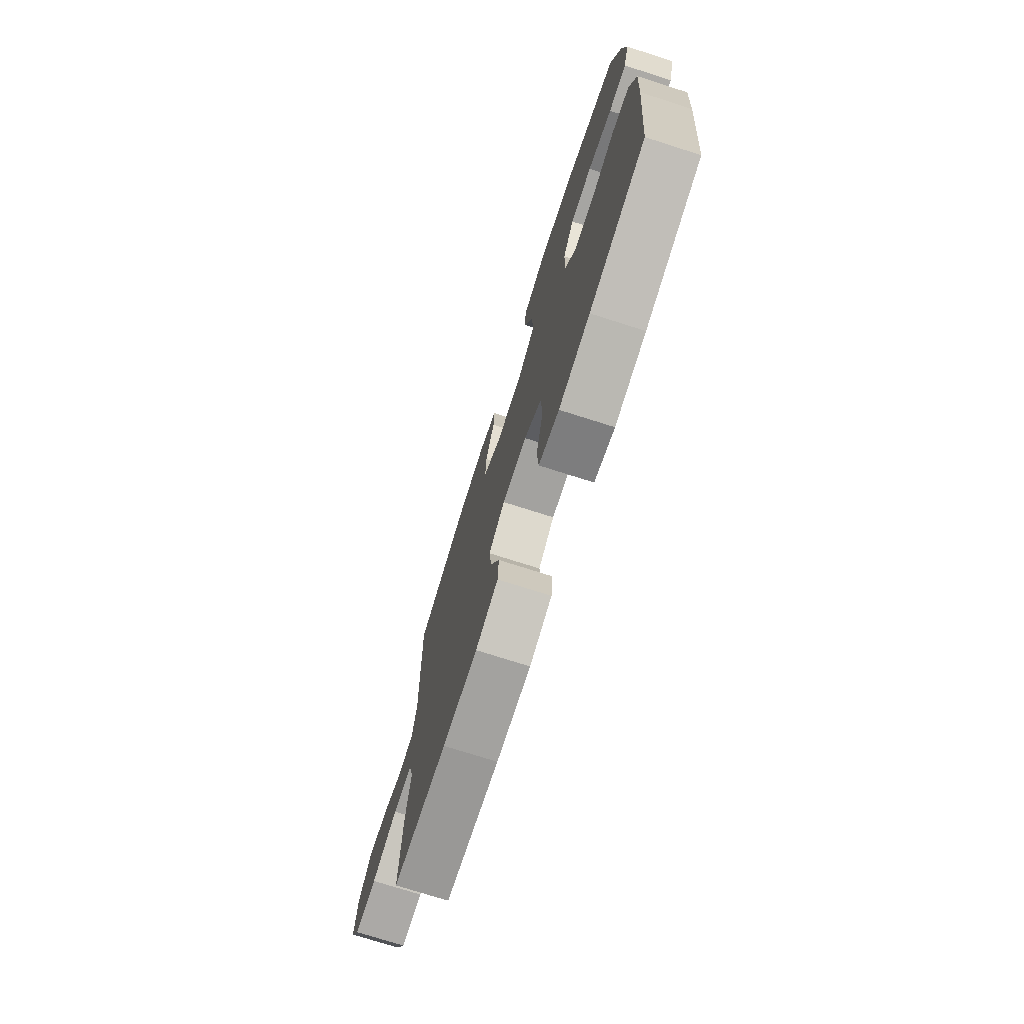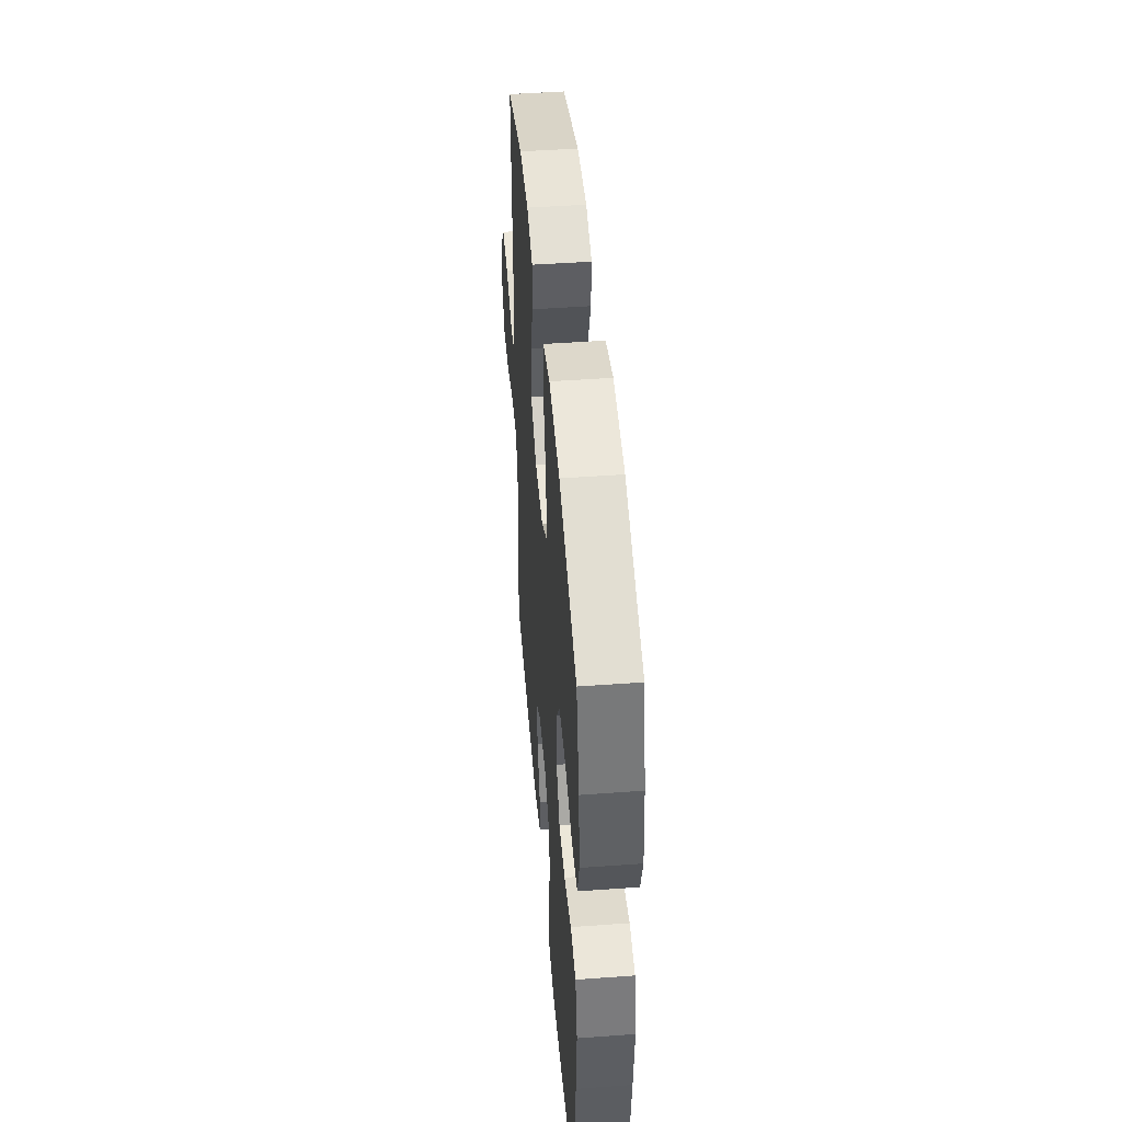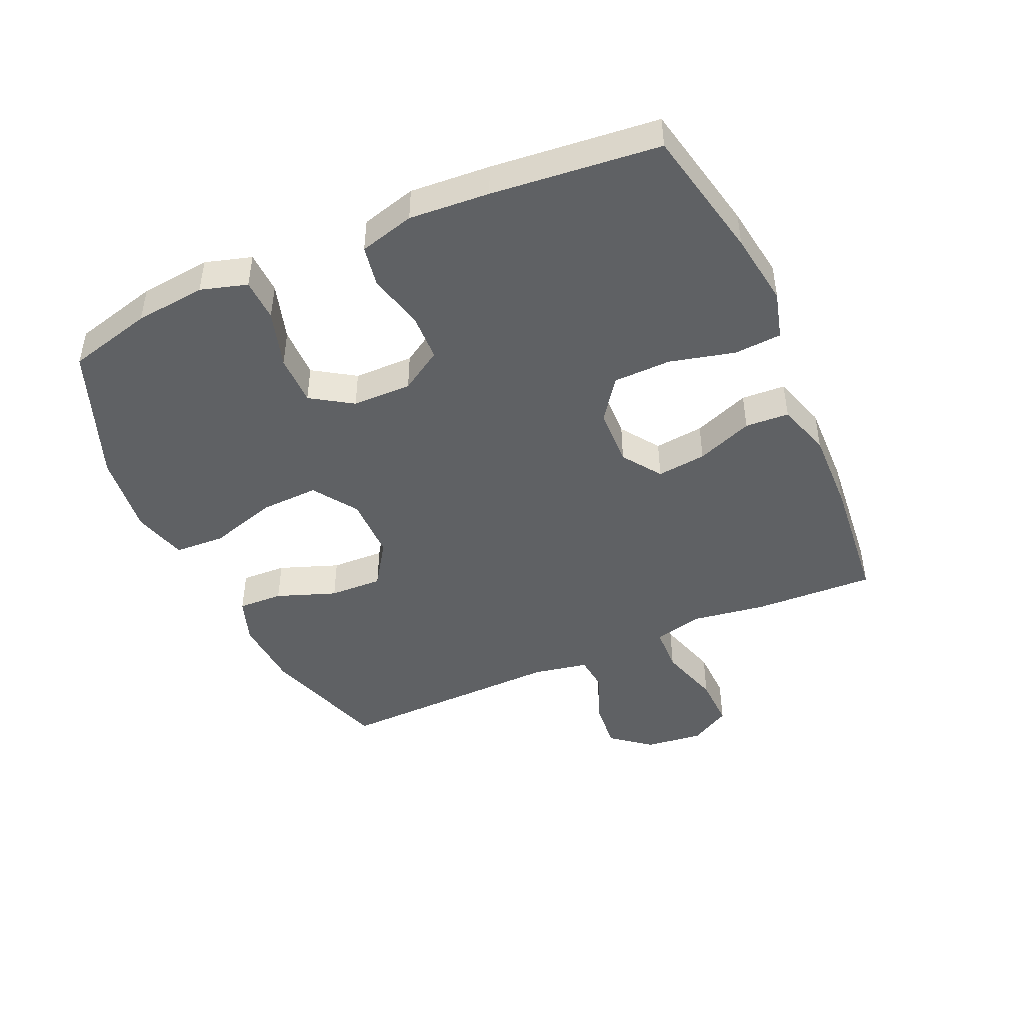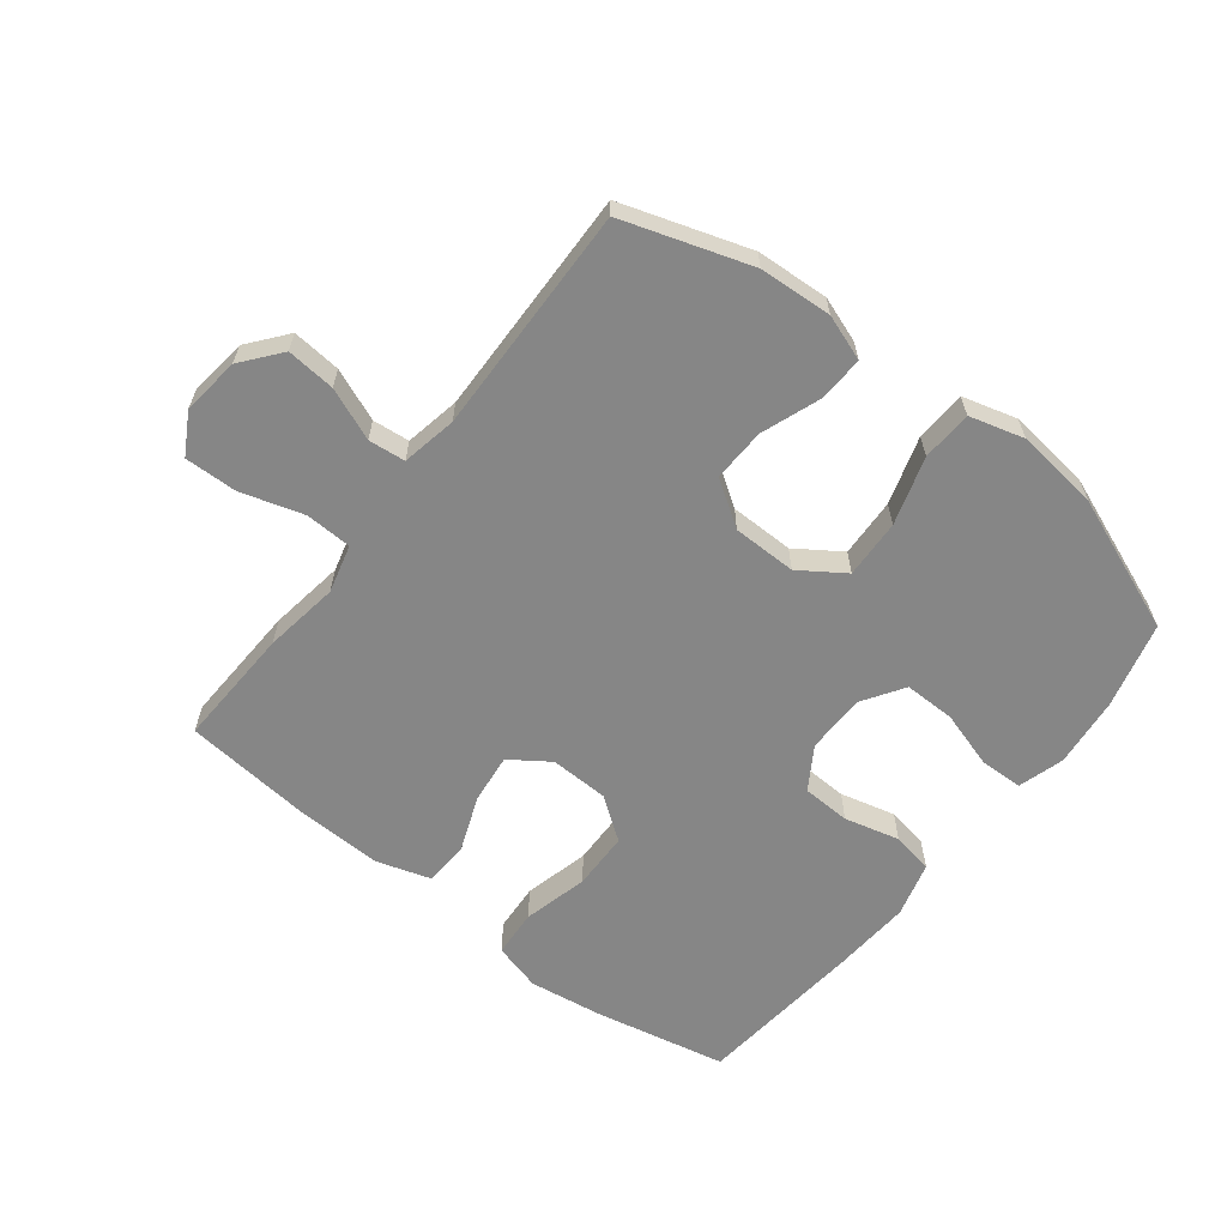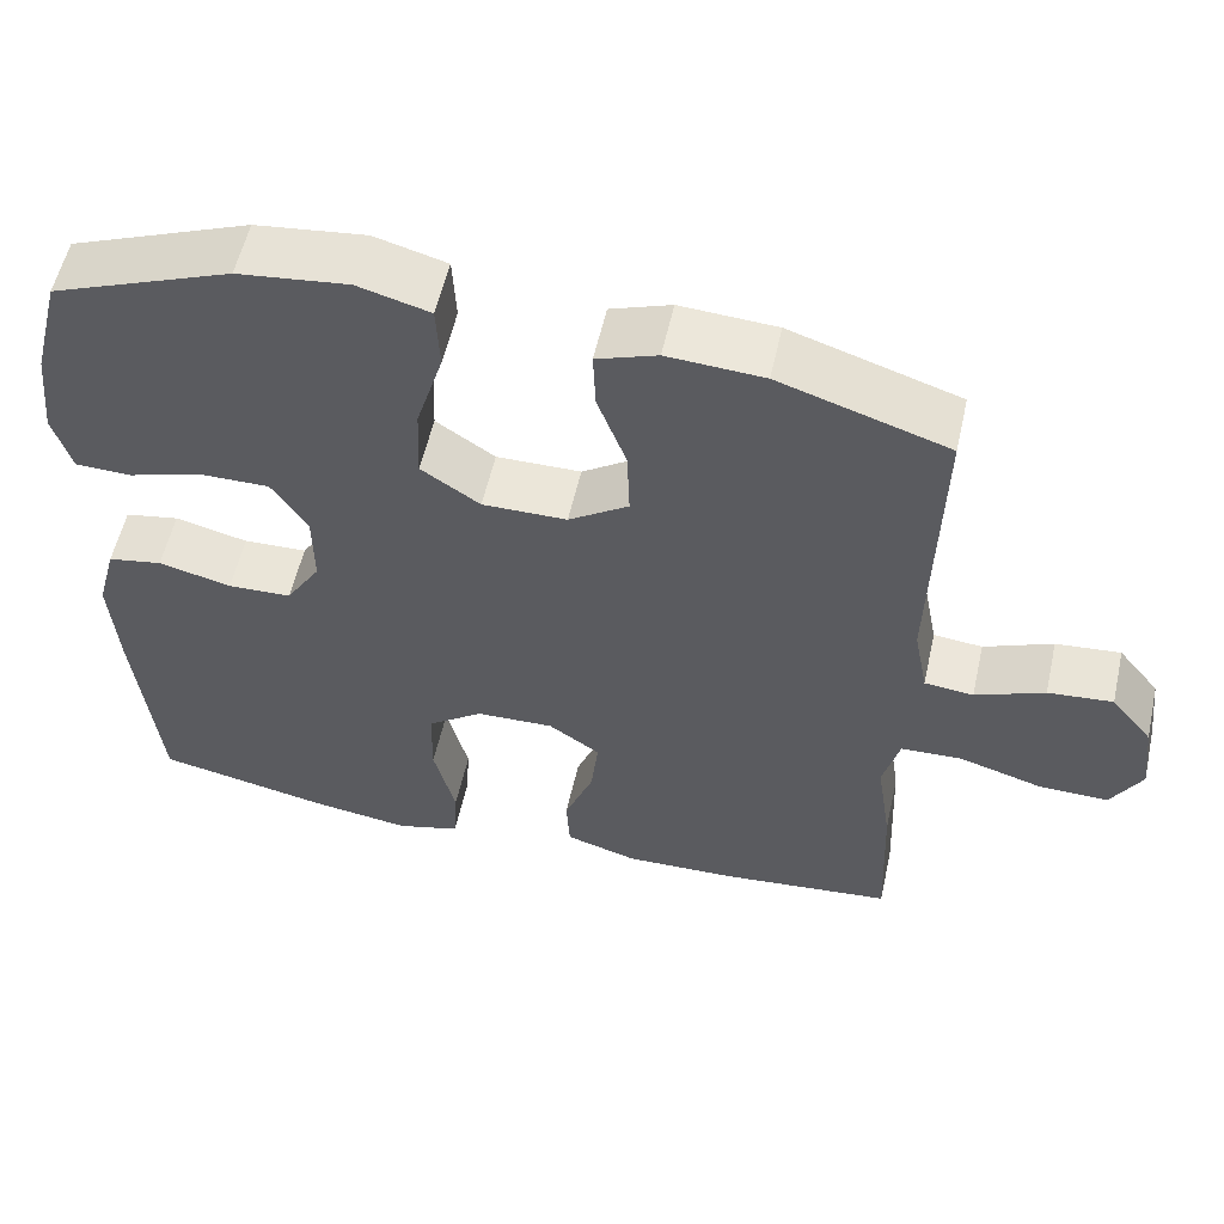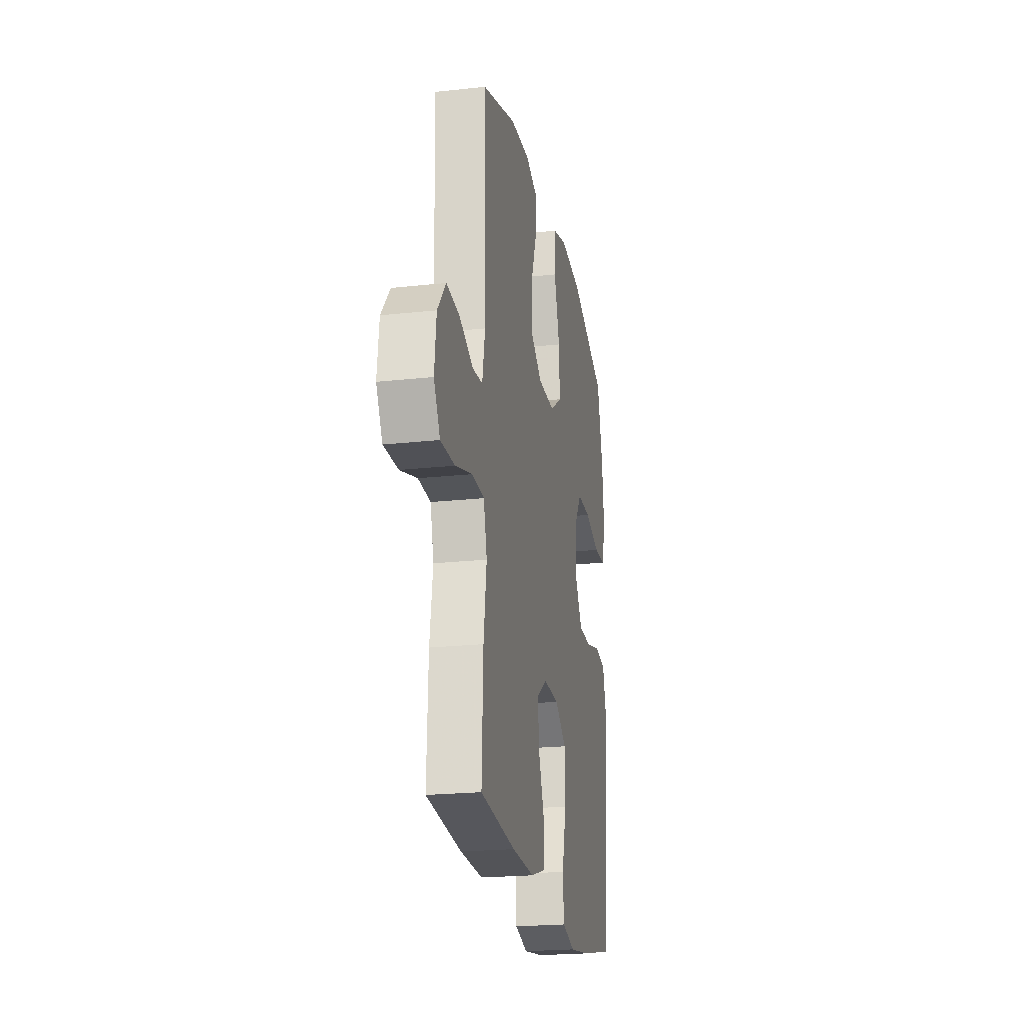
<metadata>
{"format":"obj","ext":"obj","renderer":"f3d","projection":"perspective","resolution":1024,"background":"white","views":[{"elev":-74.3,"azim":72.3,"up":"+Z"},{"elev":47.1,"azim":85.3,"up":"+Z"},{"elev":-45.6,"azim":114.1,"up":"+Y"},{"elev":-62.2,"azim":-37.9,"up":"+Y"},{"elev":56.3,"azim":-167.4,"up":"+Z"},{"elev":-21.8,"azim":-79.1,"up":"+Z"}]}
</metadata>
<code>
v -0.5 0.07 0.5
v -0.297 0.07 0.566
v -0.181 0.07 0.573
v -0.108 0.07 0.547
v -0.111 0.07 0.475
v -0.146 0.07 0.38
v -0.149 0.07 0.295
v -0.077 0.07 0.247
v 0.025 0.07 0.246
v 0.096 0.07 0.294
v 0.092 0.07 0.388
v 0.059 0.07 0.496
v 0.063 0.07 0.577
v 0.15 0.07 0.601
v 0.283 0.07 0.585
v 0.5 0.07 0.5
v 0.535 0.07 0.364
v 0.547 0.07 0.251
v 0.525 0.07 0.177
v 0.457 0.07 0.175
v 0.365 0.07 0.203
v 0.283 0.07 0.204
v 0.24 0.07 0.138
v 0.239 0.07 0.043
v 0.281 0.07 -0.024
v 0.358 0.07 -0.027
v 0.446 0.07 -0.005
v 0.512 0.07 -0.017
v 0.536 0.07 -0.105
v 0.527 0.07 -0.233
v 0.5 0.07 -0.5
v 0.289 0.07 -0.544
v 0.171 0.07 -0.561
v 0.094 0.07 -0.54
v 0.089 0.07 -0.464
v 0.115 0.07 -0.36
v 0.113 0.07 -0.268
v 0.046 0.07 -0.219
v -0.048 0.07 -0.216
v -0.11 0.07 -0.259
v -0.101 0.07 -0.338
v -0.066 0.07 -0.428
v -0.07 0.07 -0.498
v -0.157 0.07 -0.525
v -0.291 0.07 -0.521
v -0.5 0.07 -0.5
v -0.492 0.07 -0.307
v -0.474 0.07 -0.187
v -0.494 0.07 -0.11
v -0.568 0.07 -0.107
v -0.668 0.07 -0.137
v -0.752 0.07 -0.139
v -0.789 0.07 -0.074
v -0.778 0.07 0.019
v -0.728 0.07 0.081
v -0.65 0.07 0.074
v -0.567 0.07 0.04
v -0.508 0.07 0.046
v -0.491 0.07 0.134
v -0.5 0 0.5
v -0.297 0 0.566
v -0.181 0 0.573
v -0.108 0 0.547
v -0.111 0 0.475
v -0.146 0 0.38
v -0.149 0 0.295
v -0.077 0 0.247
v 0.025 0 0.246
v 0.096 0 0.294
v 0.092 0 0.388
v 0.059 0 0.496
v 0.063 0 0.577
v 0.15 0 0.601
v 0.283 0 0.585
v 0.5 0 0.5
v 0.535 0 0.364
v 0.547 0 0.251
v 0.525 0 0.177
v 0.457 0 0.175
v 0.365 0 0.203
v 0.283 0 0.204
v 0.24 0 0.138
v 0.239 0 0.043
v 0.281 0 -0.024
v 0.358 0 -0.027
v 0.446 0 -0.005
v 0.512 0 -0.017
v 0.536 0 -0.105
v 0.527 0 -0.233
v 0.5 0 -0.5
v 0.289 0 -0.544
v 0.171 0 -0.561
v 0.094 0 -0.54
v 0.089 0 -0.464
v 0.115 0 -0.36
v 0.113 0 -0.268
v 0.046 0 -0.219
v -0.048 0 -0.216
v -0.11 0 -0.259
v -0.101 0 -0.338
v -0.066 0 -0.428
v -0.07 0 -0.498
v -0.157 0 -0.525
v -0.291 0 -0.521
v -0.5 0 -0.5
v -0.492 0 -0.307
v -0.474 0 -0.187
v -0.494 0 -0.11
v -0.568 0 -0.107
v -0.668 0 -0.137
v -0.752 0 -0.139
v -0.789 0 -0.074
v -0.778 0 0.019
v -0.728 0 0.081
v -0.65 0 0.074
v -0.567 0 0.04
v -0.508 0 0.046
v -0.491 0 0.134
f 54 55 56 57
f 52 53 54 57
f 50 51 52 57
f 49 50 57 58
f 48 49 58 59
f 46 47 48
f 45 46 48
f 41 42 43 44
f 40 41 44 45
f 33 34 35 36
f 33 36 37
f 32 33 37
f 31 32 37
f 30 31 37 38
f 26 27 28 29
f 25 26 29 30
f 18 19 20 21
f 18 21 22
f 17 18 22
f 16 17 22
f 15 16 22
f 14 15 22 23
f 11 12 13 14
f 10 11 14 23
f 3 4 5 6
f 3 6 7
f 2 3 7
f 1 2 7
f 59 1 7 8
f 40 45 48 59
f 39 40 59 8
f 25 30 38 39
f 24 25 39 8
f 9 10 23 24
f 8 9 24
f 116 115 114 113
f 116 113 112 111
f 116 111 110 109
f 117 116 109 108
f 118 117 108 107
f 107 106 105
f 107 105 104
f 103 102 101 100
f 104 103 100 99
f 95 94 93 92
f 96 95 92
f 96 92 91
f 96 91 90
f 97 96 90 89
f 88 87 86 85
f 89 88 85 84
f 80 79 78 77
f 81 80 77
f 81 77 76
f 81 76 75
f 81 75 74
f 82 81 74 73
f 73 72 71 70
f 82 73 70 69
f 65 64 63 62
f 66 65 62
f 66 62 61
f 66 61 60
f 67 66 60 118
f 118 107 104 99
f 67 118 99 98
f 98 97 89 84
f 67 98 84 83
f 83 82 69 68
f 83 68 67
f 1 60 61 2
f 2 61 62 3
f 3 62 63 4
f 4 63 64 5
f 5 64 65 6
f 6 65 66 7
f 7 66 67 8
f 8 67 68 9
f 9 68 69 10
f 10 69 70 11
f 11 70 71 12
f 12 71 72 13
f 13 72 73 14
f 14 73 74 15
f 15 74 75 16
f 16 75 76 17
f 17 76 77 18
f 18 77 78 19
f 19 78 79 20
f 20 79 80 21
f 21 80 81 22
f 22 81 82 23
f 23 82 83 24
f 24 83 84 25
f 25 84 85 26
f 26 85 86 27
f 27 86 87 28
f 28 87 88 29
f 29 88 89 30
f 30 89 90 31
f 31 90 91 32
f 32 91 92 33
f 33 92 93 34
f 34 93 94 35
f 35 94 95 36
f 36 95 96 37
f 37 96 97 38
f 38 97 98 39
f 39 98 99 40
f 40 99 100 41
f 41 100 101 42
f 42 101 102 43
f 43 102 103 44
f 44 103 104 45
f 45 104 105 46
f 46 105 106 47
f 47 106 107 48
f 48 107 108 49
f 49 108 109 50
f 50 109 110 51
f 51 110 111 52
f 52 111 112 53
f 53 112 113 54
f 54 113 114 55
f 55 114 115 56
f 56 115 116 57
f 57 116 117 58
f 58 117 118 59
f 59 118 60 1

</code>
